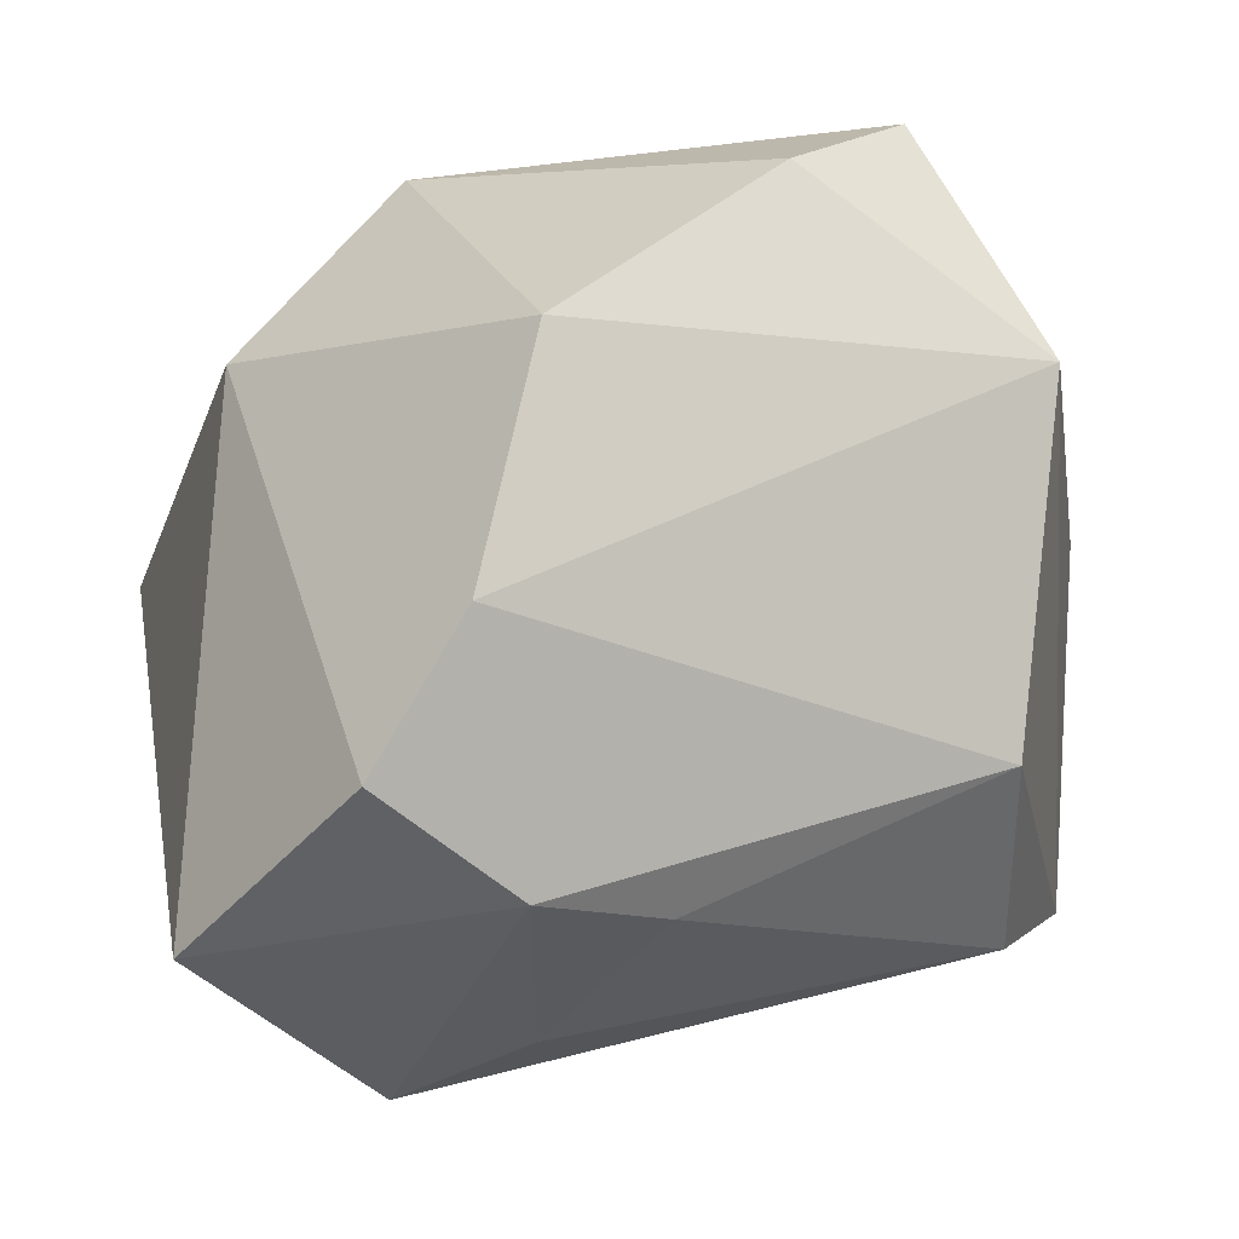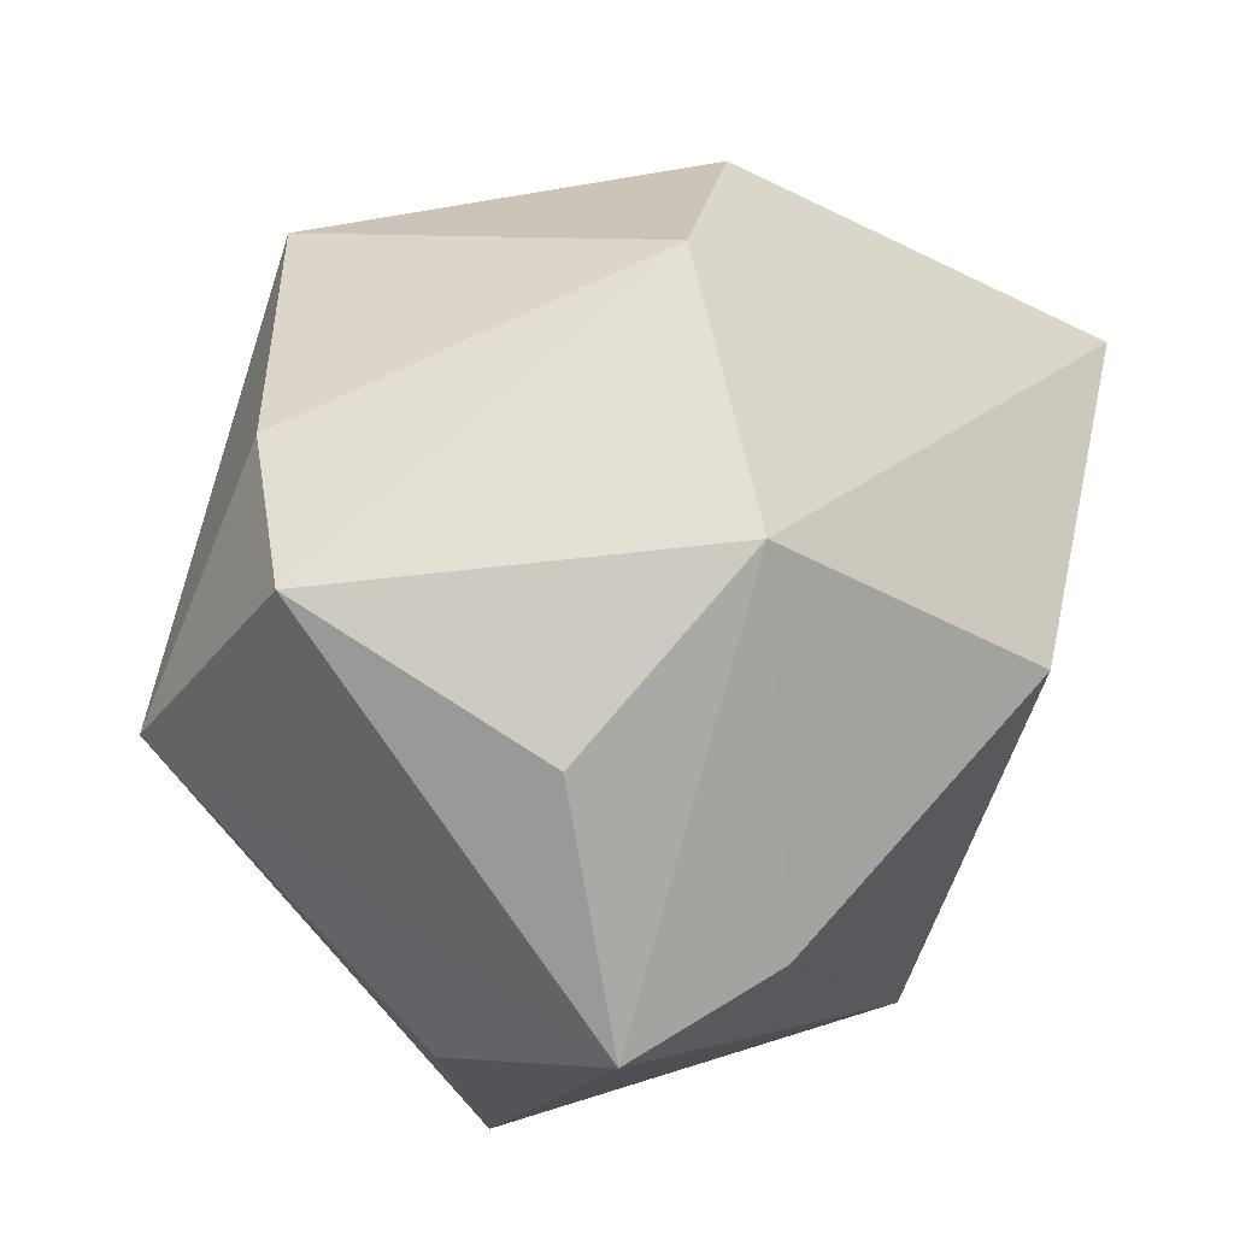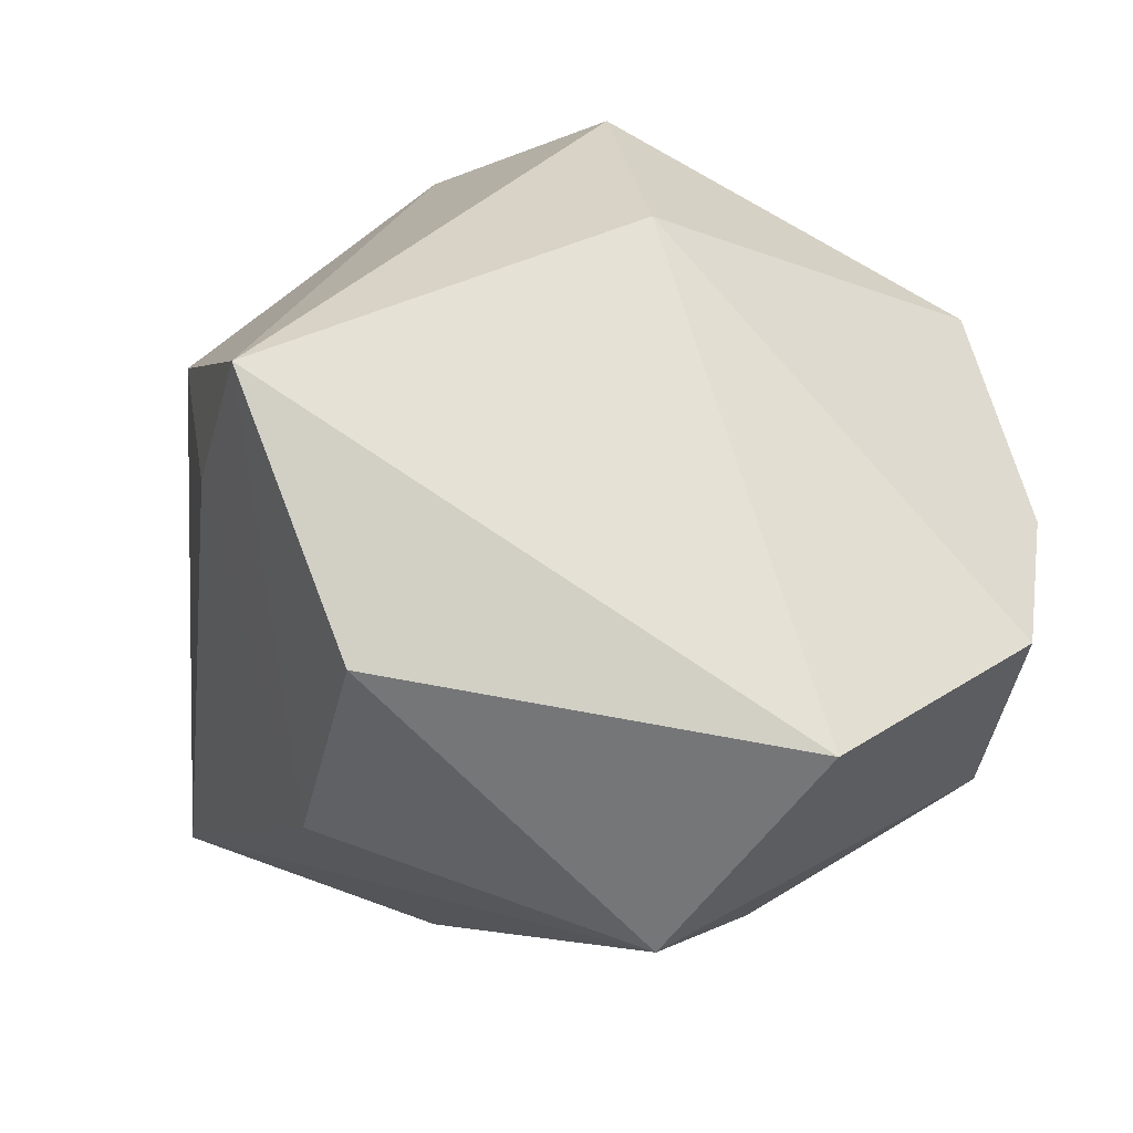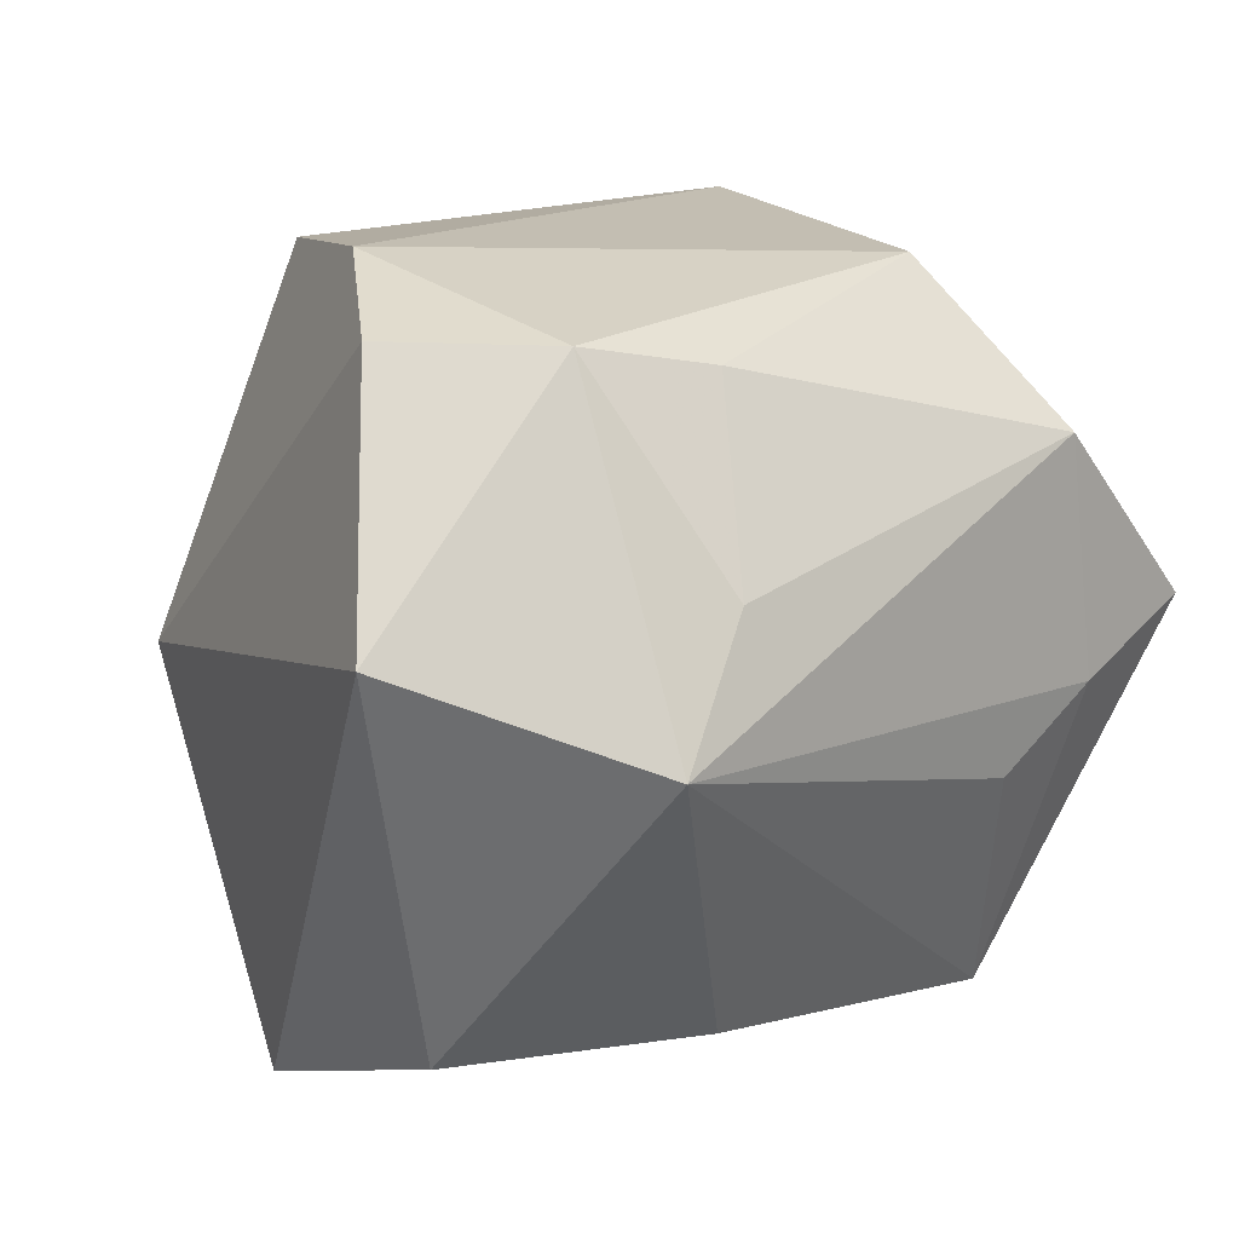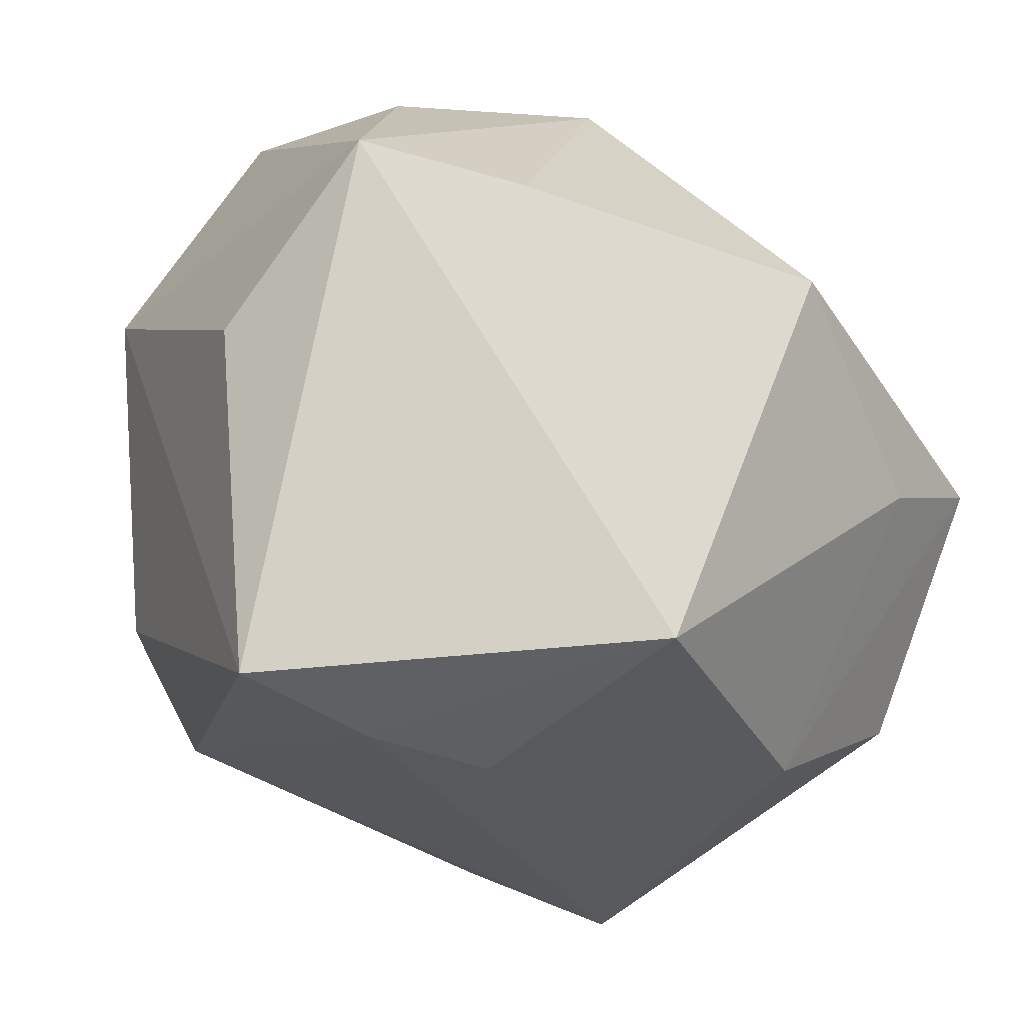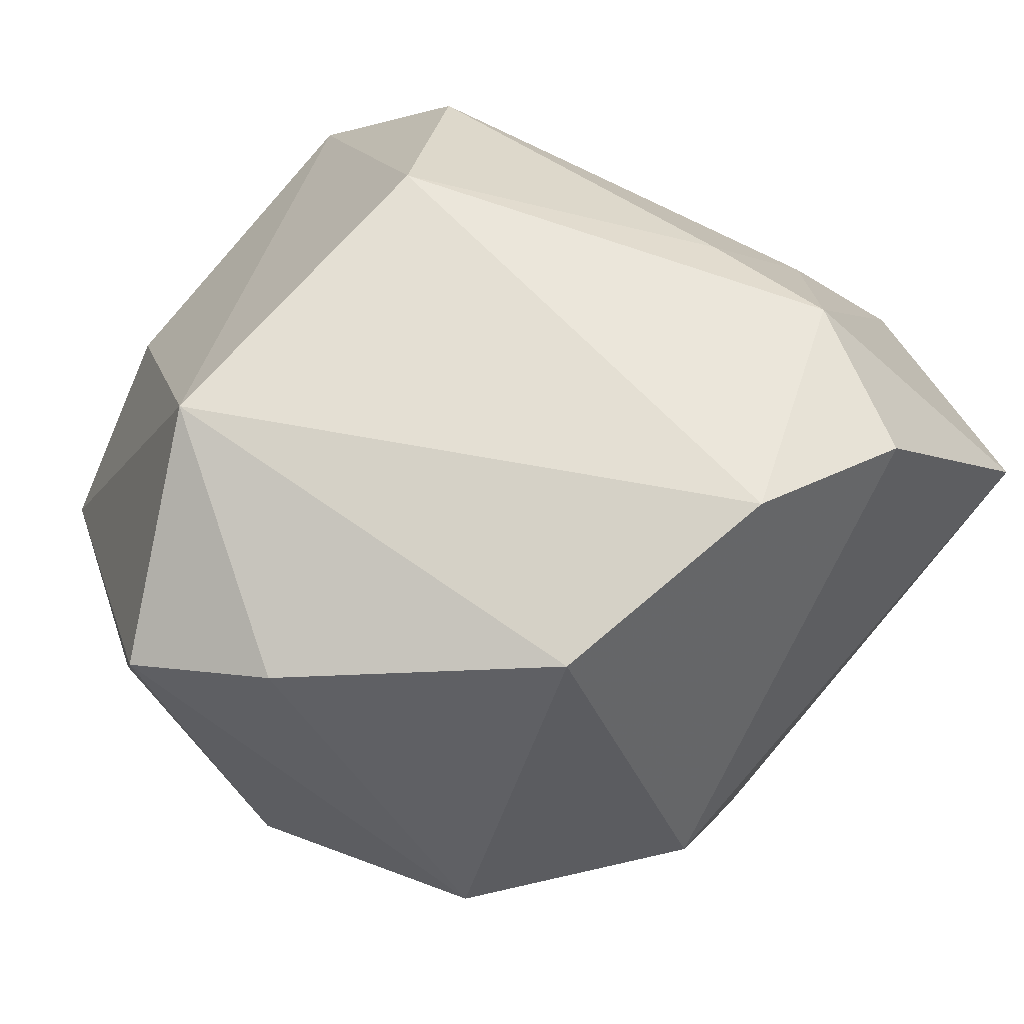
<metadata>
{"format":"obj","ext":"obj","renderer":"f3d","projection":"perspective","resolution":1024,"background":"white","views":[{"elev":-3.5,"azim":-22.3,"up":"+Y"},{"elev":71.9,"azim":103.6,"up":"+Y"},{"elev":-17.8,"azim":-103.9,"up":"+Y"},{"elev":18.5,"azim":-34.3,"up":"+Z"},{"elev":-17.4,"azim":122.7,"up":"+Y"},{"elev":68.4,"azim":-146.1,"up":"+Z"}]}
</metadata>
<code>
v -0.02193 0.02265 0.03614
v 0.003963 0.03914 0.03001
v 0.01994 -0.03535 -0.01045
v 0.02366 -0.01476 0.03576
v 0.002008 0.01906 -0.04131
v 0.02709 0.04034 -0.002704
v -0.03732 0.004511 -0.04125
v -0.01853 -0.0005849 -0.04154
v -0.03723 -0.01676 0.03552
v 0.004962 0.04481 -0.01458
v 0.03208 -0.03335 -0.003756
v 0.03445 0.02233 -0.02435
v -0.01091 -0.03237 -0.02957
v -0.02245 -0.02654 0.03501
v 0.0302 -0.03167 0.02077
v 0.02539 -0.026 -0.0362
v 0.0472 -0.02914 0.001268
v 0.0472 0.008097 0.004772
v 0.0472 0.02548 -0.01221
v -0.03607 -0.02349 -0.02979
v 0.02768 0.02139 0.03616
v 0.01875 0.04481 0.02359
v -0.03879 0.0226 -0.00191
v -0.0469 -0.03156 0.01236
v -0.02945 -0.001744 0.04016
v -0.02382 -0.04535 0.001961
v -0.02141 0.04121 -0.001755
v -0.008031 -0.028 0.03169
v -0.01389 -0.03947 0.01405
f 4 21 25
f 20 26 24
f 3 26 16
f 13 26 20
f 16 26 13
f 7 13 20
f 20 24 7
f 7 24 23
f 23 27 7
f 10 5 7
f 7 27 10
f 16 19 17
f 17 4 15
f 21 4 17
f 6 19 10
f 16 5 12
f 12 19 16
f 12 5 10
f 10 19 12
f 25 23 9
f 23 24 9
f 1 23 25
f 1 27 23
f 25 21 1
f 8 5 16
f 8 7 5
f 16 13 8
f 13 7 8
f 11 3 16
f 16 17 11
f 26 3 11
f 15 26 11
f 11 17 15
f 18 19 21
f 21 17 18
f 18 17 19
f 21 19 22
f 19 6 22
f 10 27 22
f 22 6 10
f 14 4 25
f 25 9 14
f 14 24 26
f 14 9 24
f 2 1 21
f 21 22 2
f 27 1 2
f 2 22 27
f 15 4 28
f 4 14 28
f 29 14 26
f 29 28 14
f 29 26 15
f 15 28 29

</code>
